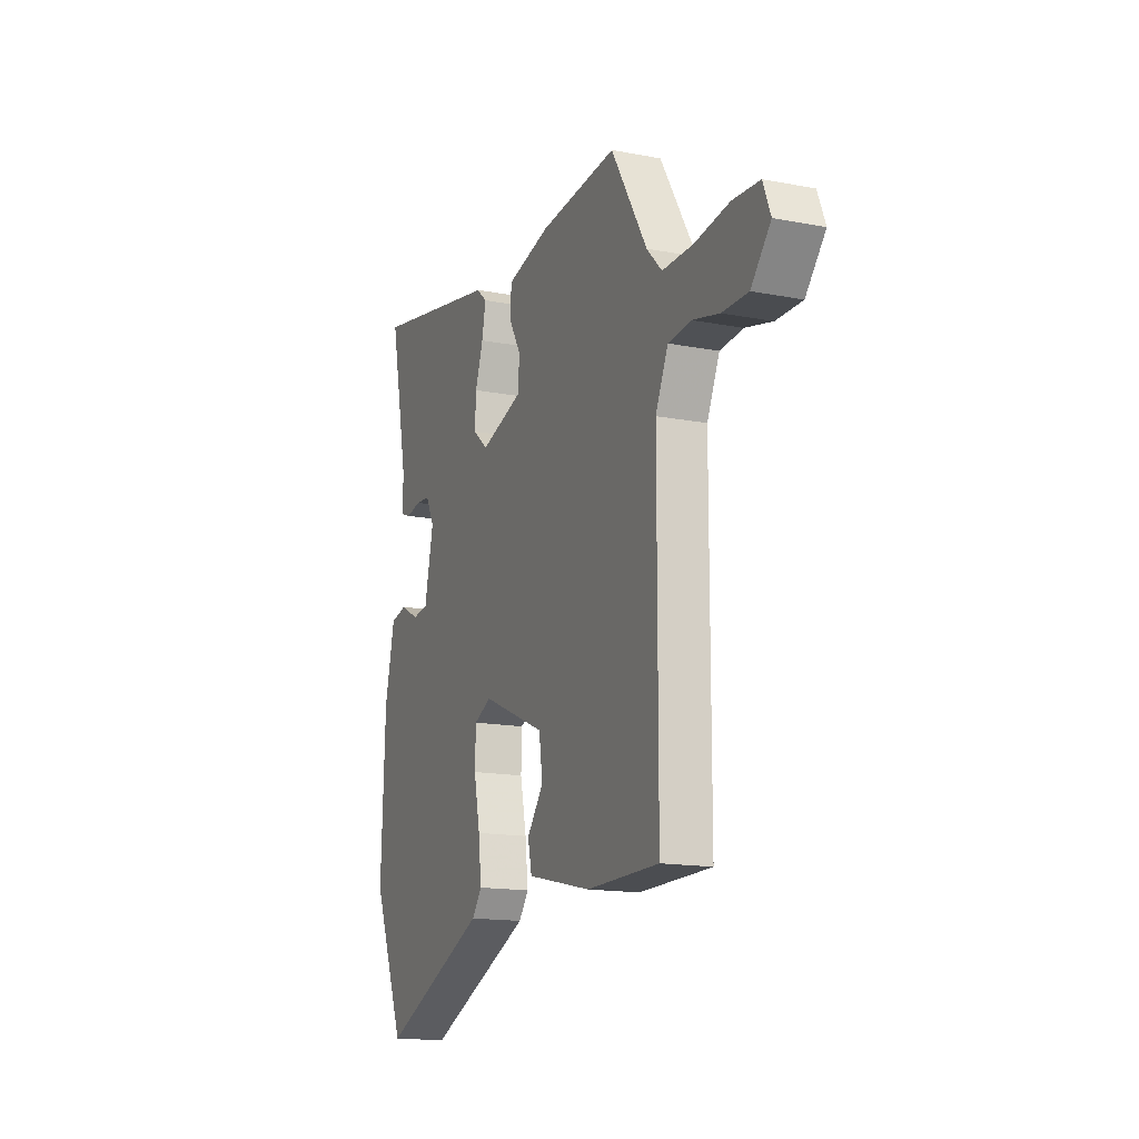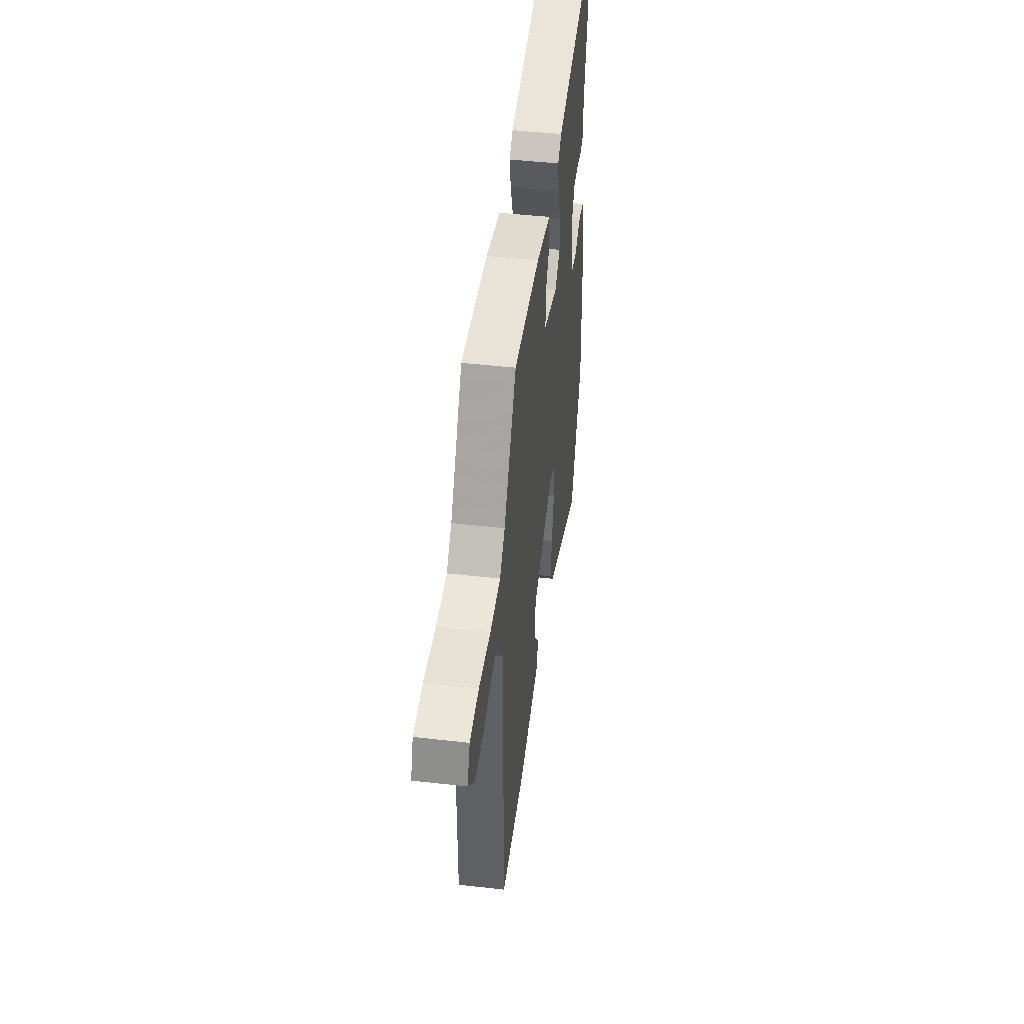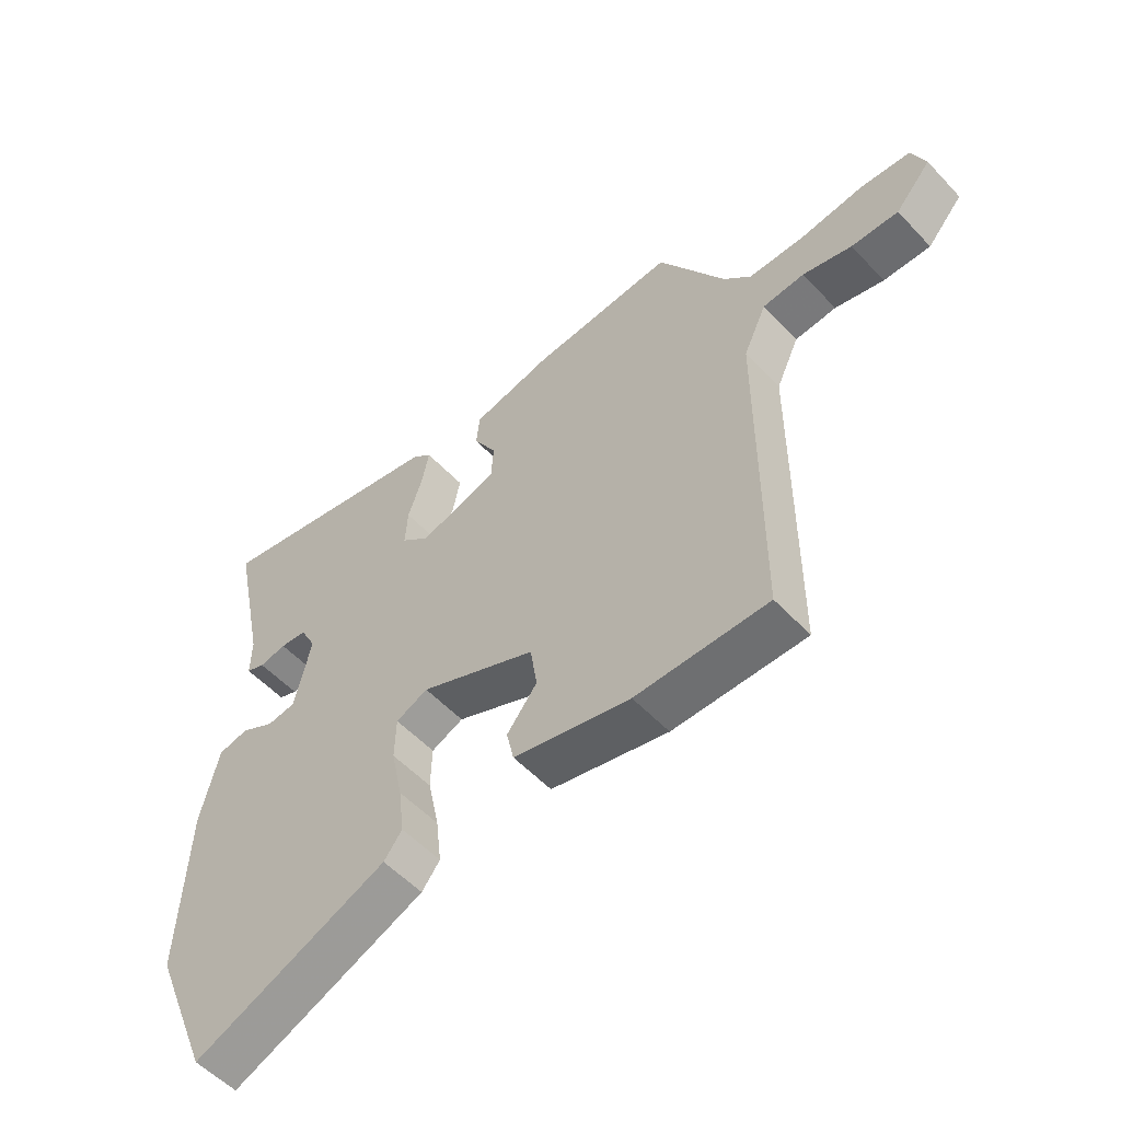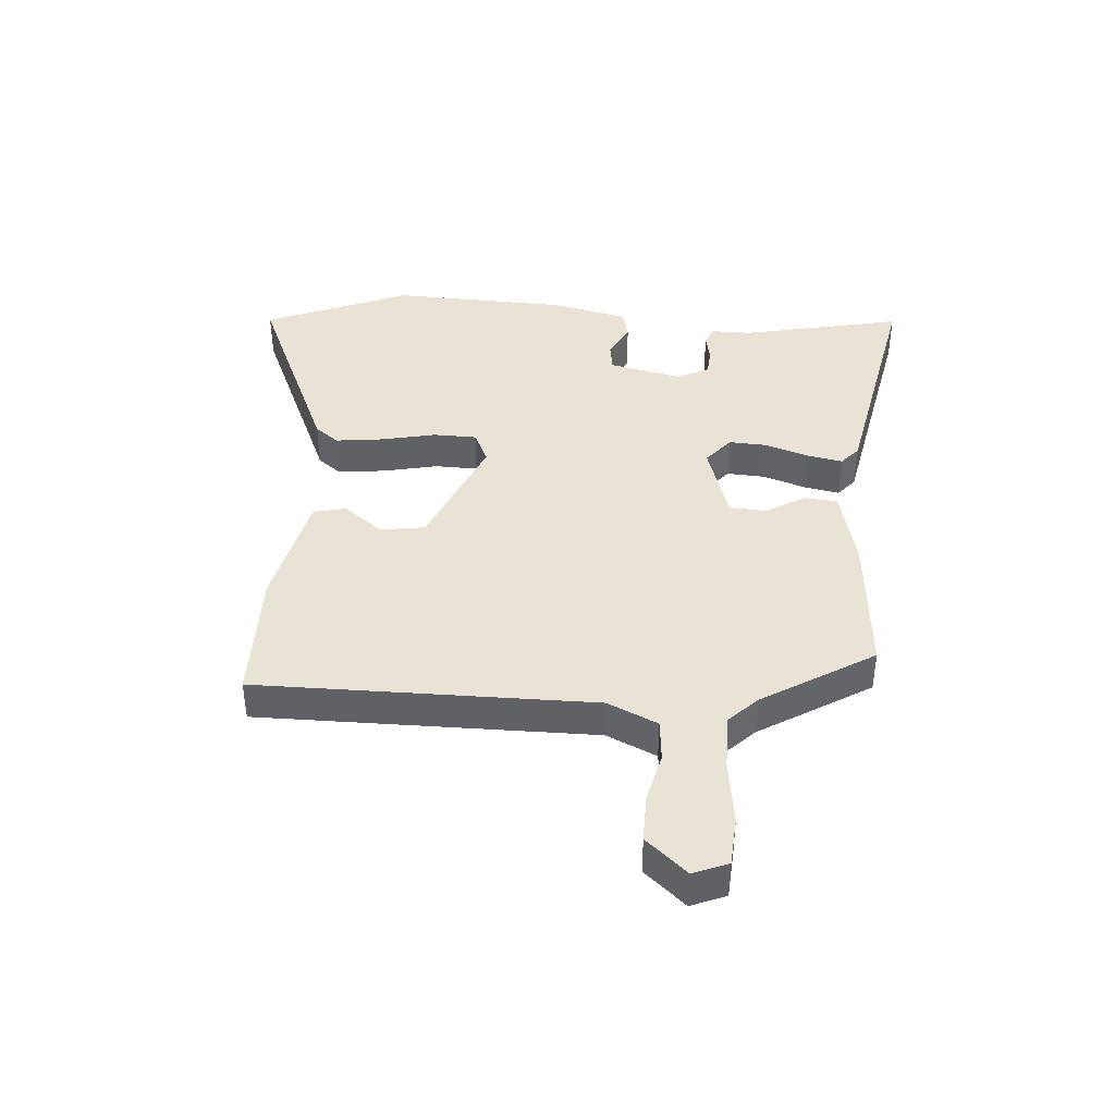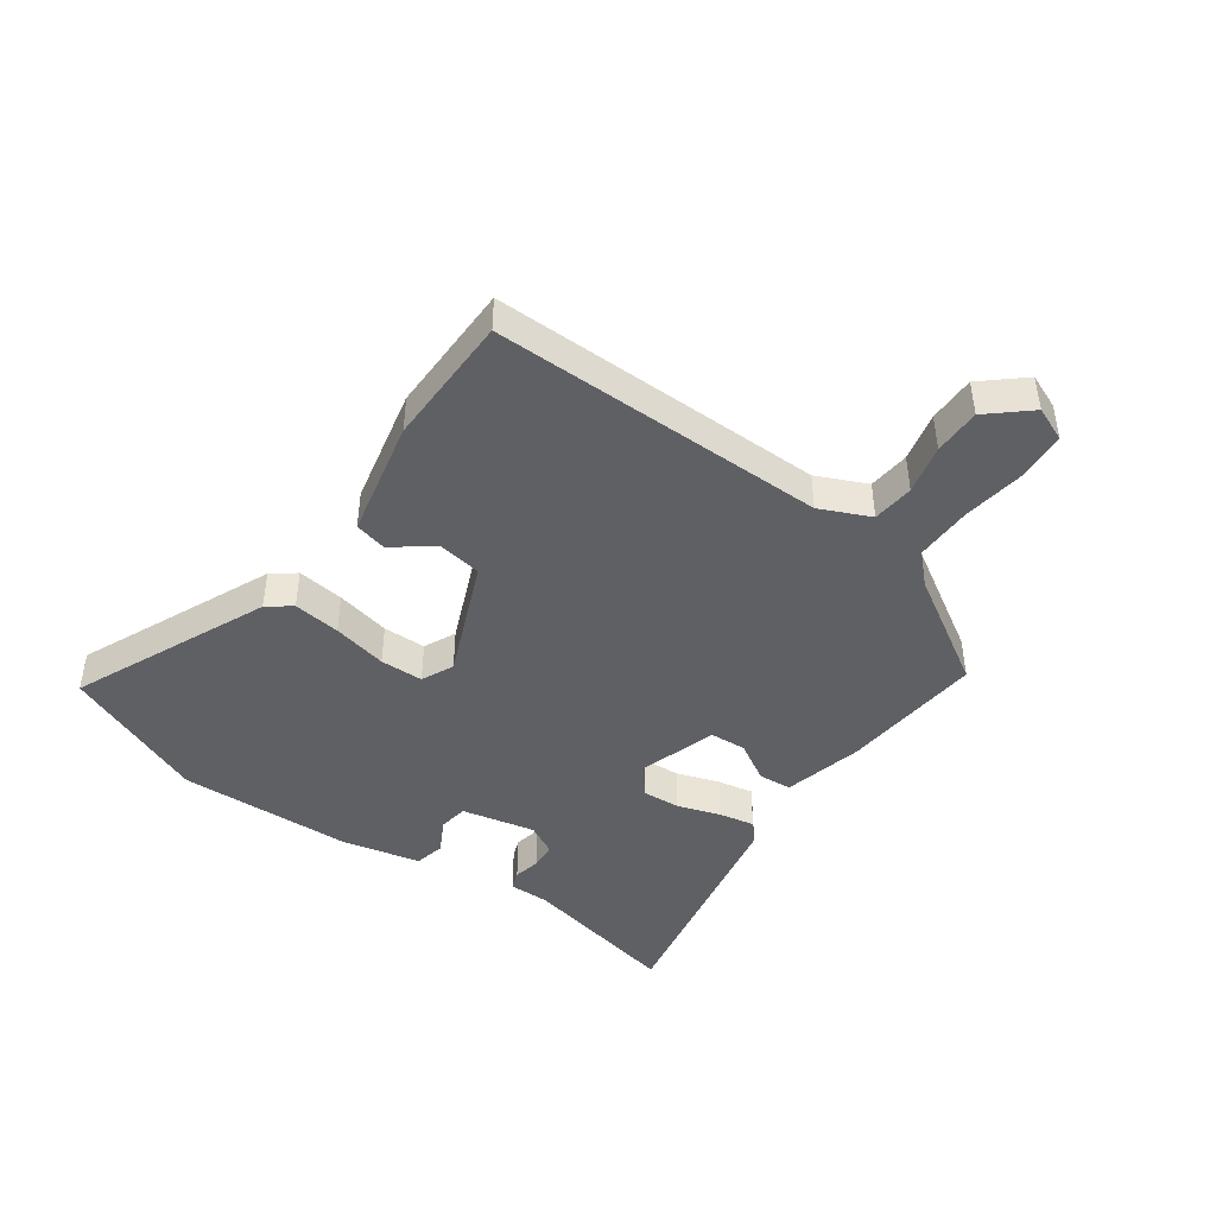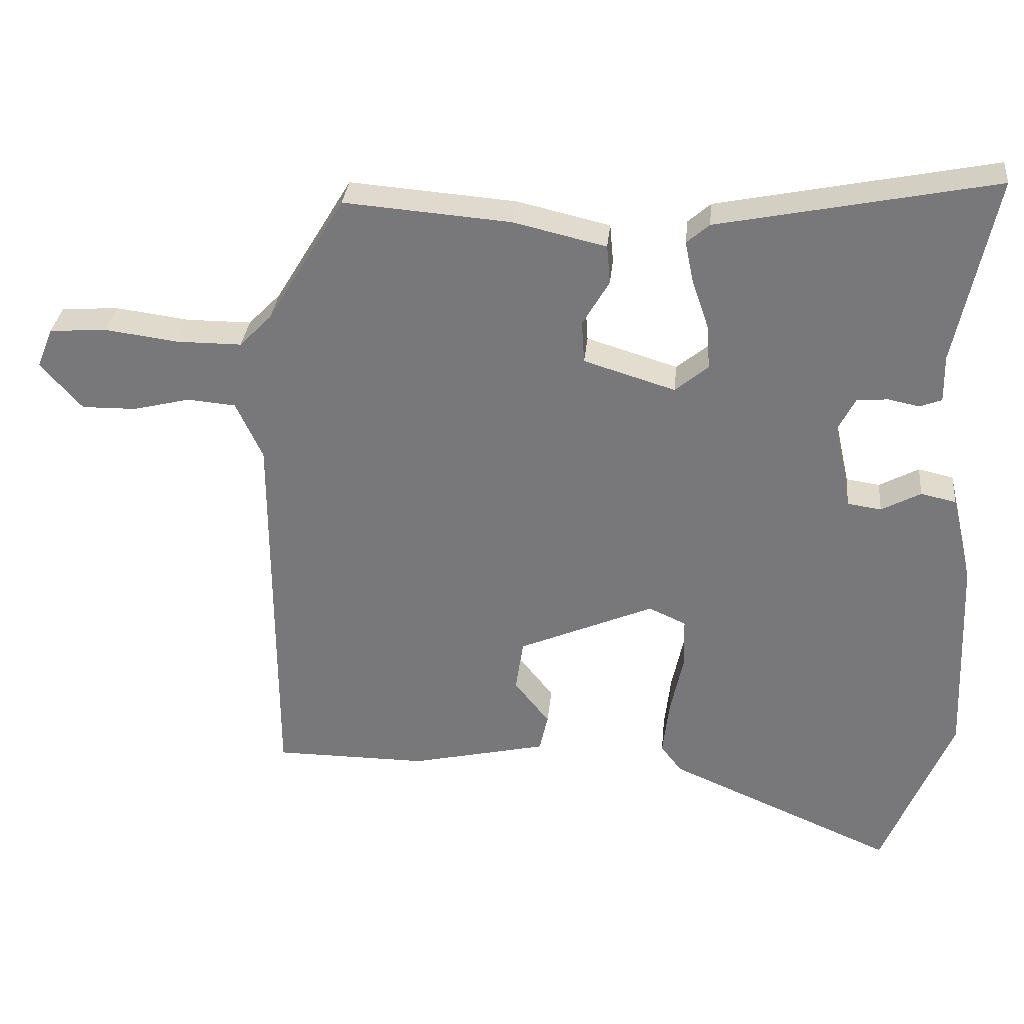
<metadata>
{"format":"obj","ext":"obj","renderer":"f3d","projection":"perspective","resolution":1024,"background":"white","views":[{"elev":-15.4,"azim":-112.2,"up":"+Z"},{"elev":46.1,"azim":-82.6,"up":"+Z"},{"elev":-54.3,"azim":-138.0,"up":"+Z"},{"elev":41.2,"azim":-86.0,"up":"+Y"},{"elev":-44.4,"azim":-125.9,"up":"+Y"},{"elev":31.7,"azim":5.6,"up":"+Z"}]}
</metadata>
<code>
v -0.373 0.07 0.477
v -0.136 0.07 0.458
v -0.004 0.07 0.427
v 0.001 0.07 0.372
v -0.037 0.07 0.307
v -0.033 0.07 0.247
v 0.097 0.07 0.207
v 0.144 0.07 0.246
v 0.14 0.07 0.309
v 0.116 0.07 0.379
v 0.104 0.07 0.438
v 0.136 0.07 0.466
v 0.53 0.07 0.545
v 0.474 0.07 0.278
v 0.475 0.07 0.211
v 0.444 0.07 0.199
v 0.399 0.07 0.208
v 0.355 0.07 0.204
v 0.329 0.07 0.153
v 0.356 0.07 0.032
v 0.404 0.07 0.025
v 0.46 0.07 0.055
v 0.51 0.07 0.044
v 0.54 0.07 -0.084
v 0.552 0.07 -0.373
v 0.454 0.07 -0.612
v 0.131 0.07 -0.473
v 0.101 0.07 -0.434
v 0.11 0.07 -0.356
v 0.129 0.07 -0.266
v 0.127 0.07 -0.195
v 0.074 0.07 -0.171
v -0.119 0.07 -0.254
v -0.13 0.07 -0.328
v -0.08 0.07 -0.391
v -0.092 0.07 -0.445
v -0.286 0.07 -0.489
v -0.505 0.07 -0.488
v -0.506 0.07 0.065
v -0.544 0.07 0.147
v -0.613 0.07 0.153
v -0.694 0.07 0.133
v -0.772 0.07 0.132
v -0.831 0.07 0.199
v -0.808 0.07 0.256
v -0.727 0.07 0.262
v -0.622 0.07 0.248
v -0.529 0.07 0.248
v -0.483 0.07 0.295
v -0.373 0 0.477
v -0.136 0 0.458
v -0.004 0 0.427
v 0.001 0 0.372
v -0.037 0 0.307
v -0.033 0 0.247
v 0.097 0 0.207
v 0.144 0 0.246
v 0.14 0 0.309
v 0.116 0 0.379
v 0.104 0 0.438
v 0.136 0 0.466
v 0.53 0 0.545
v 0.474 0 0.278
v 0.475 0 0.211
v 0.444 0 0.199
v 0.399 0 0.208
v 0.355 0 0.204
v 0.329 0 0.153
v 0.356 0 0.032
v 0.404 0 0.025
v 0.46 0 0.055
v 0.51 0 0.044
v 0.54 0 -0.084
v 0.552 0 -0.373
v 0.454 0 -0.612
v 0.131 0 -0.473
v 0.101 0 -0.434
v 0.11 0 -0.356
v 0.129 0 -0.266
v 0.127 0 -0.195
v 0.074 0 -0.171
v -0.119 0 -0.254
v -0.13 0 -0.328
v -0.08 0 -0.391
v -0.092 0 -0.445
v -0.286 0 -0.489
v -0.505 0 -0.488
v -0.506 0 0.065
v -0.544 0 0.147
v -0.613 0 0.153
v -0.694 0 0.133
v -0.772 0 0.132
v -0.831 0 0.199
v -0.808 0 0.256
v -0.727 0 0.262
v -0.622 0 0.248
v -0.529 0 0.248
v -0.483 0 0.295
f 45 46 47
f 44 45 47
f 43 44 47
f 42 43 47
f 41 42 47
f 40 41 47 48
f 39 40 48 49
f 37 38 39
f 36 37 39
f 35 36 39
f 34 35 39
f 49 1 2
f 39 49 2
f 34 39 2
f 33 34 2
f 28 29 30
f 27 28 30
f 26 27 30
f 25 26 30
f 24 25 30
f 23 24 30
f 22 23 30
f 21 22 30
f 20 21 30 31
f 19 20 31 32
f 14 15 16 17
f 14 17 18
f 13 14 18
f 12 13 18
f 11 12 18
f 10 11 18
f 9 10 18
f 8 9 18 19
f 2 3 4 5
f 2 5 6
f 33 2 6
f 19 32 33
f 8 19 33
f 7 8 33
f 6 7 33
f 96 95 94
f 96 94 93
f 96 93 92
f 96 92 91
f 96 91 90
f 97 96 90 89
f 98 97 89 88
f 88 87 86
f 88 86 85
f 88 85 84
f 88 84 83
f 51 50 98
f 51 98 88
f 51 88 83
f 51 83 82
f 79 78 77
f 79 77 76
f 79 76 75
f 79 75 74
f 79 74 73
f 79 73 72
f 79 72 71
f 79 71 70
f 80 79 70 69
f 81 80 69 68
f 66 65 64 63
f 67 66 63
f 67 63 62
f 67 62 61
f 67 61 60
f 67 60 59
f 67 59 58
f 68 67 58 57
f 54 53 52 51
f 55 54 51
f 55 51 82
f 82 81 68
f 82 68 57
f 82 57 56
f 82 56 55
f 1 50 51 2
f 2 51 52 3
f 3 52 53 4
f 4 53 54 5
f 5 54 55 6
f 6 55 56 7
f 7 56 57 8
f 8 57 58 9
f 9 58 59 10
f 10 59 60 11
f 11 60 61 12
f 12 61 62 13
f 13 62 63 14
f 14 63 64 15
f 15 64 65 16
f 16 65 66 17
f 17 66 67 18
f 18 67 68 19
f 19 68 69 20
f 20 69 70 21
f 21 70 71 22
f 22 71 72 23
f 23 72 73 24
f 24 73 74 25
f 25 74 75 26
f 26 75 76 27
f 27 76 77 28
f 28 77 78 29
f 29 78 79 30
f 30 79 80 31
f 31 80 81 32
f 32 81 82 33
f 33 82 83 34
f 34 83 84 35
f 35 84 85 36
f 36 85 86 37
f 37 86 87 38
f 38 87 88 39
f 39 88 89 40
f 40 89 90 41
f 41 90 91 42
f 42 91 92 43
f 43 92 93 44
f 44 93 94 45
f 45 94 95 46
f 46 95 96 47
f 47 96 97 48
f 48 97 98 49
f 49 98 50 1

</code>
